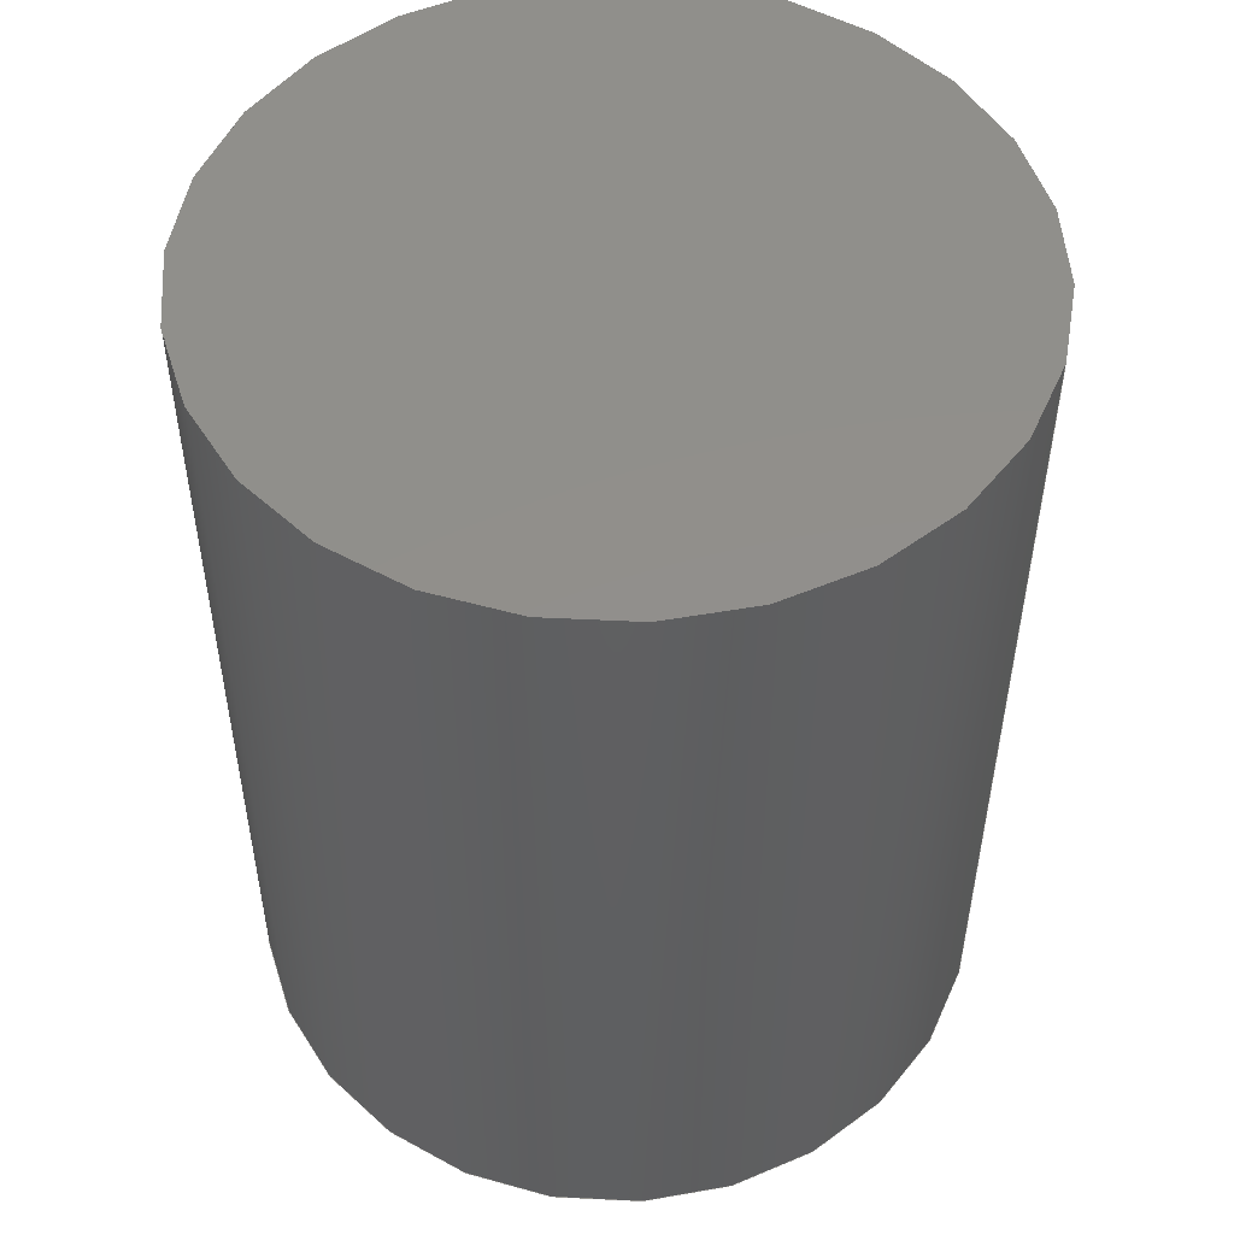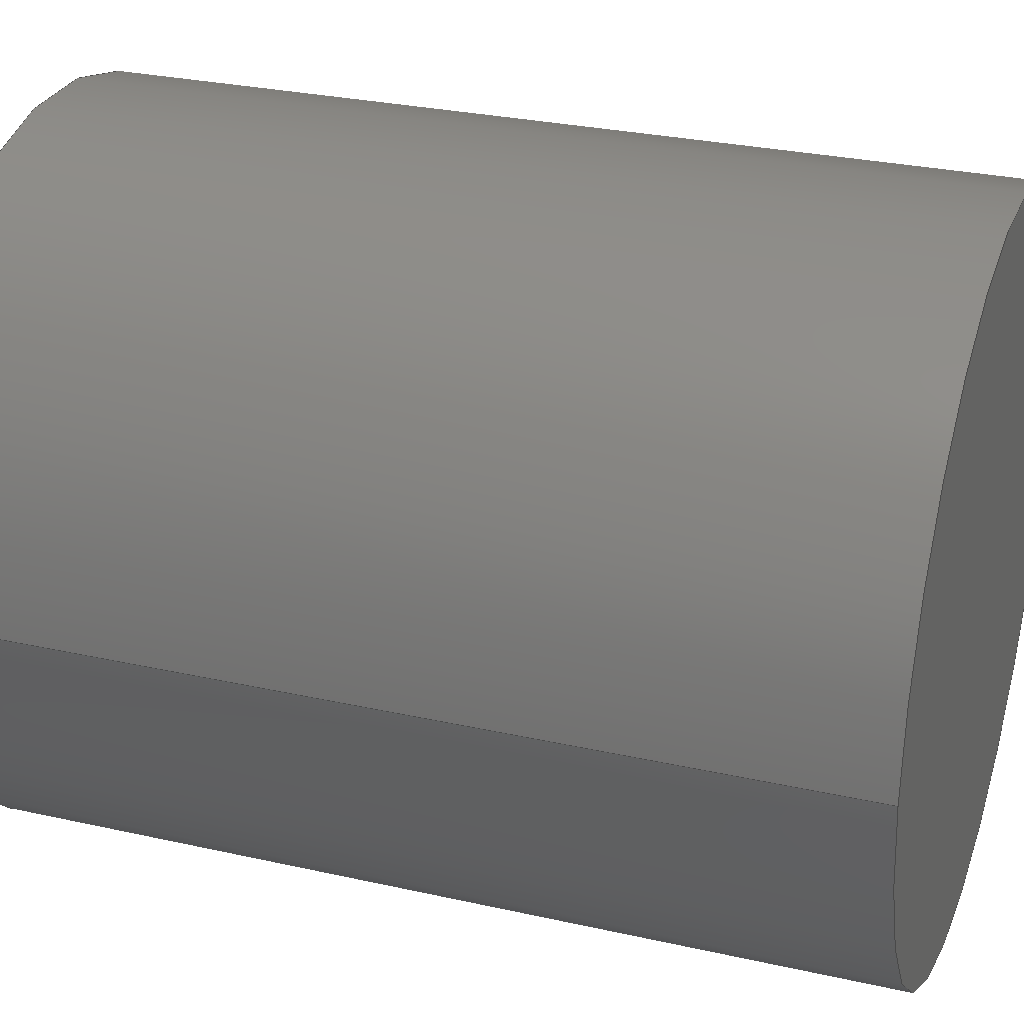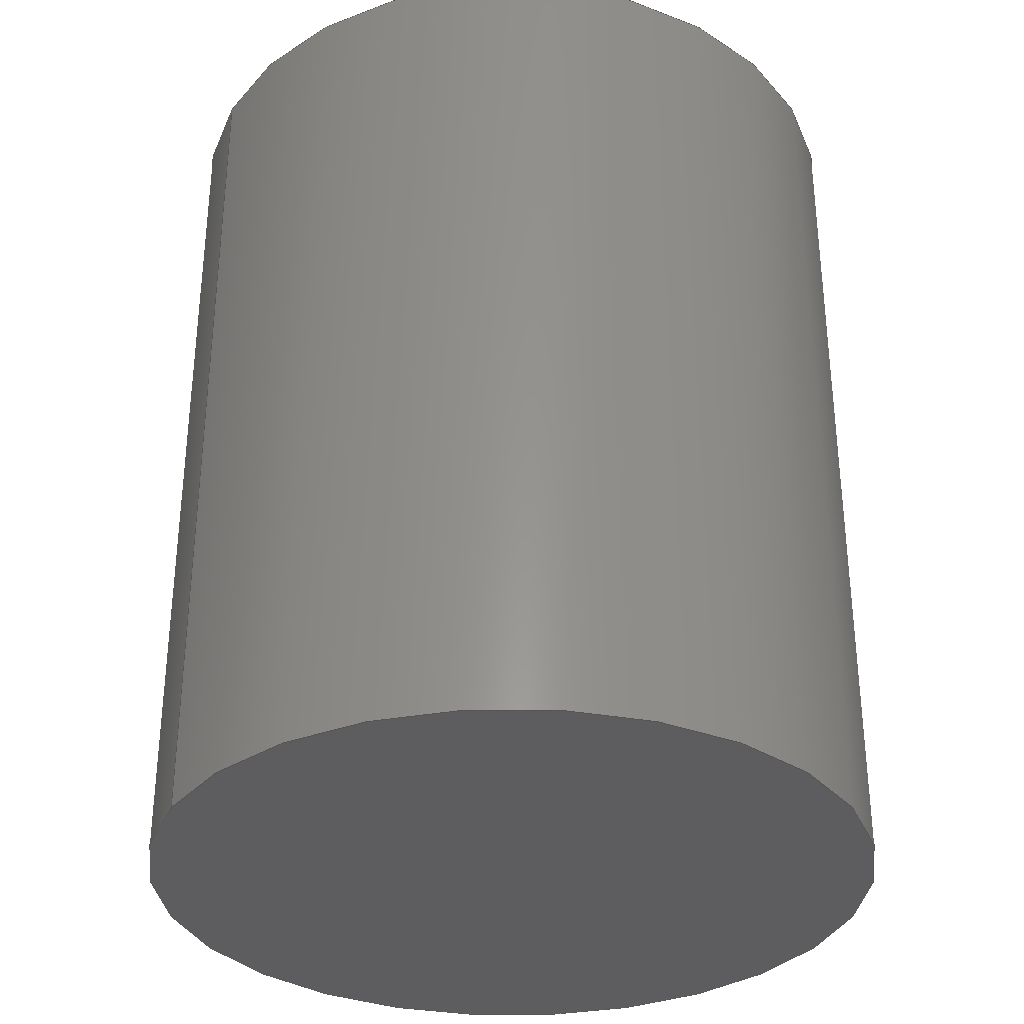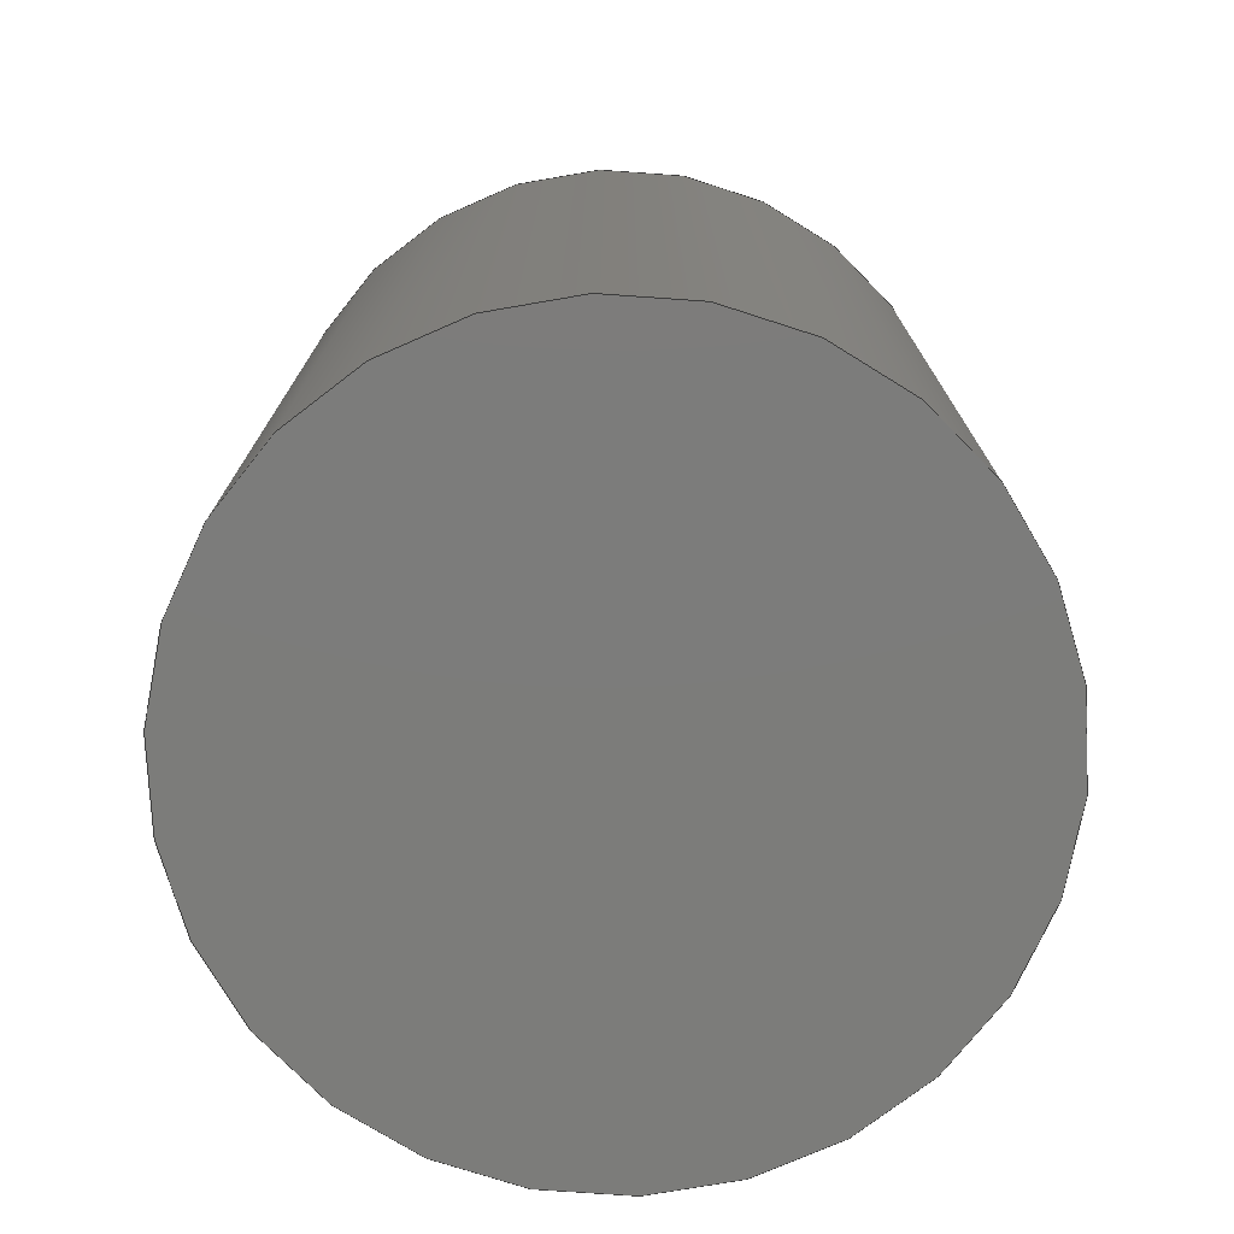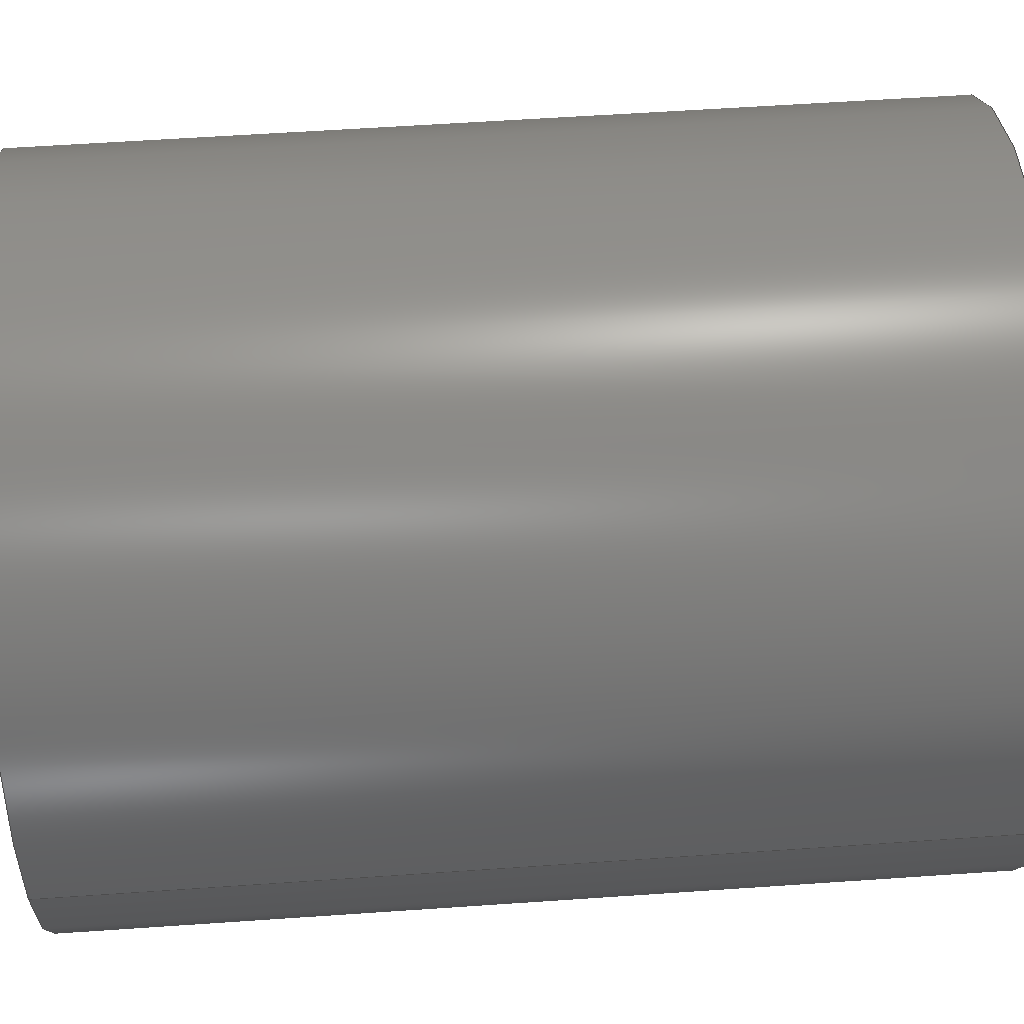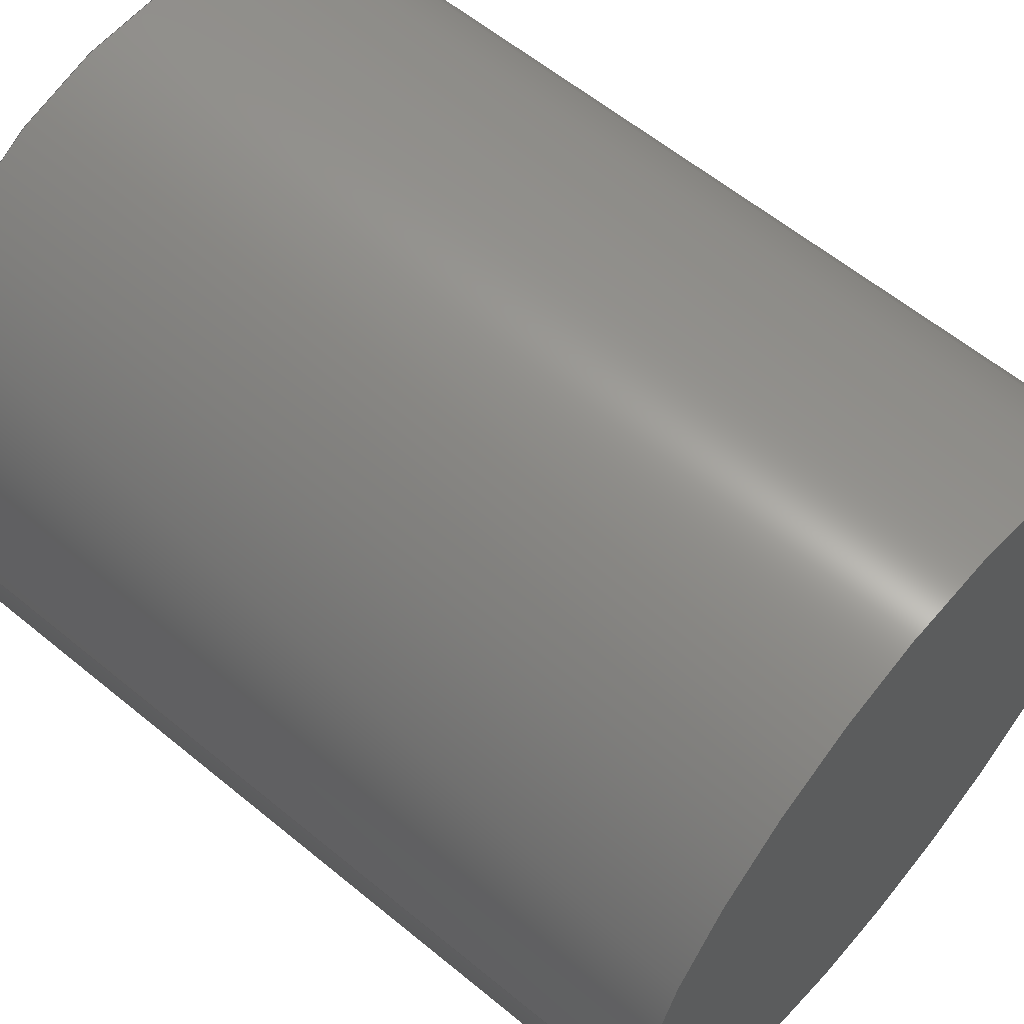
<metadata>
{"format":"step","ext":"step","renderer":"f3d","projection":"perspective","resolution":1024,"background":"white","views":[{"elev":51.1,"azim":-163.1,"up":"+Z"},{"elev":28.2,"azim":108.9,"up":"+Y"},{"elev":-33.2,"azim":152.3,"up":"+Z"},{"elev":-75.3,"azim":9.8,"up":"+Z"},{"elev":57.9,"azim":85.9,"up":"+Y"},{"elev":60.0,"azim":-49.8,"up":"+Y"}]}
</metadata>
<code>
ISO-10303-21;
DATA;
#1 = CARTESIAN_POINT ( 'NONE',  ( 0, 0, 7.7 ) ) ;
#2 = APPLICATION_CONTEXT ( 'automotive_design' ) ;
#3 = EDGE_CURVE ( 'NONE', #9, #94, #31, .T. ) ;
#4 = CIRCLE ( 'NONE', #70, 3.15 ) ;
#5 = SURFACE_STYLE_USAGE ( .BOTH. , #93 ) ;
#6 = PRODUCT_CONTEXT ( 'NONE', #2, 'mechanical' ) ;
#7 = DIRECTION ( 'NONE',  ( -0, -0, -1 ) ) ;
#8 = AXIS2_PLACEMENT_3D ( 'NONE', #105, #60, #125 ) ;
#9 = VERTEX_POINT ( 'NONE', #86 ) ;
#10 = VERTEX_POINT ( 'NONE', #61 ) ;
#11 = PRODUCT_DEFINITION ( 'UNKNOWN', '', #41, #50 ) ;
#12 = CIRCLE ( 'NONE', #8, 3.15 ) ;
#13 = DIRECTION ( 'NONE',  ( -1, 0, 0 ) ) ;
#14 = DIRECTION ( 'NONE',  ( 0, 0, 1 ) ) ;
#15 = EDGE_CURVE ( 'NONE', #94, #10, #12, .T. ) ;
#16 = ADVANCED_BREP_SHAPE_REPRESENTATION ( 'Alimentation_capacitor', ( #76, #111 ), #95 ) ;
#17 = CARTESIAN_POINT ( 'NONE',  ( 0, 0, 0 ) ) ;
#18 = UNCERTAINTY_MEASURE_WITH_UNIT (LENGTH_MEASURE( 1e-05 ), #108, 'distance_accuracy_value', 'NONE');
#19 = CLOSED_SHELL ( 'NONE', ( #107, #64, #85, #117 ) ) ;
#20 = SURFACE_STYLE_FILL_AREA ( #101 ) ;
#21 = DIRECTION ( 'NONE',  ( 1, 0, 0 ) ) ;
#22 = EDGE_CURVE ( 'NONE', #26, #9, #4, .T. ) ;
#23 =( NAMED_UNIT ( * ) PLANE_ANGLE_UNIT ( ) SI_UNIT ( $, .RADIAN. ) );
#24 = ORIENTED_EDGE ( 'NONE', *, *, #3, .F. ) ;
#25 = SHAPE_DEFINITION_REPRESENTATION ( #109, #16 ) ;
#26 = VERTEX_POINT ( 'NONE', #40 ) ;
#27 = FACE_OUTER_BOUND ( 'NONE', #62, .T. ) ;
#28 = AXIS2_PLACEMENT_3D ( 'NONE', #78, #65, #13 ) ;
#29 = AXIS2_PLACEMENT_3D ( 'NONE', #99, #119, #90 ) ;
#30 = PLANE ( 'NONE',  #45 ) ;
#31 = LINE ( 'NONE', #34, #42 ) ;
#32 = EDGE_LOOP ( 'NONE', ( #63, #37 ) ) ;
#33 = EDGE_LOOP ( 'NONE', ( #96, #122 ) ) ;
#34 = CARTESIAN_POINT ( 'NONE',  ( 3.15, 3.858e-16, 7.7 ) ) ;
#35 = FACE_OUTER_BOUND ( 'NONE', #32, .T. ) ;
#36 = DIRECTION ( 'NONE',  ( -1, 0, 0 ) ) ;
#37 = ORIENTED_EDGE ( 'NONE', *, *, #15, .F. ) ;
#38 = CARTESIAN_POINT ( 'NONE',  ( -3.15, 0, 7.7 ) ) ;
#39 = ORIENTED_EDGE ( 'NONE', *, *, #48, .F. ) ;
#40 = CARTESIAN_POINT ( 'NONE',  ( -3.15, 0, 7.7 ) ) ;
#41 = PRODUCT_DEFINITION_FORMATION_WITH_SPECIFIED_SOURCE ( 'ANY', '', #67, .NOT_KNOWN. ) ;
#42 = VECTOR ( 'NONE', #112, 1000 ) ;
#43 = DIRECTION ( 'NONE',  ( -0, -0, -1 ) ) ;
#44 = ORIENTED_EDGE ( 'NONE', *, *, #15, .T. ) ;
#45 = AXIS2_PLACEMENT_3D ( 'NONE', #56, #14, #46 ) ;
#46 = DIRECTION ( 'NONE',  ( 1, 0, -0 ) ) ;
#47 = AXIS2_PLACEMENT_3D ( 'NONE', #1, #118, #79 ) ;
#48 = EDGE_CURVE ( 'NONE', #26, #10, #81, .T. ) ;
#49 = CARTESIAN_POINT ( 'NONE',  ( 3.15, 3.858e-16, 0 ) ) ;
#50 = PRODUCT_DEFINITION_CONTEXT ( 'detailed design', #54, 'design' ) ;
#51 = CARTESIAN_POINT ( 'NONE',  ( 0, 0, 0 ) ) ;
#52 = ORIENTED_EDGE ( 'NONE', *, *, #3, .T. ) ;
#53 = CYLINDRICAL_SURFACE ( 'NONE', #89, 3.15 ) ;
#54 = APPLICATION_CONTEXT ( 'automotive_design' ) ;
#55 =( NAMED_UNIT ( * ) PLANE_ANGLE_UNIT ( ) SI_UNIT ( $, .RADIAN. ) );
#56 = CARTESIAN_POINT ( 'NONE',  ( 0, 0, 0 ) ) ;
#57 = EDGE_CURVE ( 'NONE', #10, #94, #116, .T. ) ;
#58 = CYLINDRICAL_SURFACE ( 'NONE', #28, 3.15 ) ;
#59 = FILL_AREA_STYLE_COLOUR ( '', #77 ) ;
#60 = DIRECTION ( 'NONE',  ( 0, 0, 1 ) ) ;
#61 = CARTESIAN_POINT ( 'NONE',  ( -3.15, 0, 0 ) ) ;
#62 = EDGE_LOOP ( 'NONE', ( #24, #104, #98, #73 ) ) ;
#63 = ORIENTED_EDGE ( 'NONE', *, *, #57, .F. ) ;
#64 = ADVANCED_FACE ( 'NONE', ( #27 ), #53, .T. ) ;
#65 = DIRECTION ( 'NONE',  ( -0, -0, -1 ) ) ;
#66 = PRODUCT_RELATED_PRODUCT_CATEGORY ( 'part', '', ( #67 ) ) ;
#67 = PRODUCT ( 'Alimentation_capacitor', 'Alimentation_capacitor', '', ( #6 ) ) ;
#68 = DIRECTION ( 'NONE',  ( 0, 0, 1 ) ) ;
#69 = PLANE ( 'NONE',  #47 ) ;
#70 = AXIS2_PLACEMENT_3D ( 'NONE', #103, #74, #84 ) ;
#71 = ORIENTED_EDGE ( 'NONE', *, *, #87, .F. ) ;
#72 = APPLICATION_PROTOCOL_DEFINITION ( 'draft international standard', 'automotive_design', 1998, #2 ) ;
#73 = ORIENTED_EDGE ( 'NONE', *, *, #57, .T. ) ;
#74 = DIRECTION ( 'NONE',  ( 0, 0, 1 ) ) ;
#75 = CIRCLE ( 'NONE', #29, 3.15 ) ;
#76 = MANIFOLD_SOLID_BREP ( 'Boss-Extrude1', #19 ) ;
#77 = COLOUR_RGB ( '',0.7922, 0.8196, 0.9333 ) ;
#78 = CARTESIAN_POINT ( 'NONE',  ( 0, 0, 7.7 ) ) ;
#79 = DIRECTION ( 'NONE',  ( 1, 0, -0 ) ) ;
#80 = MECHANICAL_DESIGN_GEOMETRIC_PRESENTATION_REPRESENTATION (  '', ( #113 ), #92 ) ;
#81 = LINE ( 'NONE', #38, #83 ) ;
#82 = APPLICATION_PROTOCOL_DEFINITION ( 'draft international standard', 'automotive_design', 1998, #54 ) ;
#83 = VECTOR ( 'NONE', #43, 1000 ) ;
#84 = DIRECTION ( 'NONE',  ( 1, 0, 0 ) ) ;
#85 = ADVANCED_FACE ( 'NONE', ( #91 ), #69, .T. ) ;
#86 = CARTESIAN_POINT ( 'NONE',  ( 3.15, 3.858e-16, 7.7 ) ) ;
#87 = EDGE_CURVE ( 'NONE', #9, #26, #75, .T. ) ;
#88 =( NAMED_UNIT ( * ) SI_UNIT ( $, .STERADIAN. ) SOLID_ANGLE_UNIT ( ) );
#89 = AXIS2_PLACEMENT_3D ( 'NONE', #121, #7, #36 ) ;
#90 = DIRECTION ( 'NONE',  ( 1, 0, 0 ) ) ;
#91 = FACE_OUTER_BOUND ( 'NONE', #33, .T. ) ;
#92 =( GEOMETRIC_REPRESENTATION_CONTEXT ( 3 ) GLOBAL_UNCERTAINTY_ASSIGNED_CONTEXT ( ( #18 ) ) GLOBAL_UNIT_ASSIGNED_CONTEXT ( ( #108, #55, #88 ) ) REPRESENTATION_CONTEXT ( 'NONE', 'WORKASPACE' ) );
#93 = SURFACE_SIDE_STYLE ('',( #20 ) ) ;
#94 = VERTEX_POINT ( 'NONE', #49 ) ;
#95 =( GEOMETRIC_REPRESENTATION_CONTEXT ( 3 ) GLOBAL_UNCERTAINTY_ASSIGNED_CONTEXT ( ( #110 ) ) GLOBAL_UNIT_ASSIGNED_CONTEXT ( ( #97, #23, #123 ) ) REPRESENTATION_CONTEXT ( 'NONE', 'WORKASPACE' ) );
#96 = ORIENTED_EDGE ( 'NONE', *, *, #22, .T. ) ;
#97 =( LENGTH_UNIT ( ) NAMED_UNIT ( * ) SI_UNIT ( .MILLI., .METRE. ) );
#98 = ORIENTED_EDGE ( 'NONE', *, *, #48, .T. ) ;
#99 = CARTESIAN_POINT ( 'NONE',  ( 0, 0, 7.7 ) ) ;
#100 = PRESENTATION_LAYER_ASSIGNMENT (  '', '', ( #113 ) ) ;
#101 = FILL_AREA_STYLE ('',( #59 ) ) ;
#102 = PRESENTATION_STYLE_ASSIGNMENT (( #5 ) ) ;
#103 = CARTESIAN_POINT ( 'NONE',  ( 0, 0, 7.7 ) ) ;
#104 = ORIENTED_EDGE ( 'NONE', *, *, #22, .F. ) ;
#105 = CARTESIAN_POINT ( 'NONE',  ( 0, 0, 0 ) ) ;
#106 = AXIS2_PLACEMENT_3D ( 'NONE', #51, #114, #115 ) ;
#107 = ADVANCED_FACE ( 'NONE', ( #120 ), #58, .T. ) ;
#108 =( LENGTH_UNIT ( ) NAMED_UNIT ( * ) SI_UNIT ( .MILLI., .METRE. ) );
#109 = PRODUCT_DEFINITION_SHAPE ( 'NONE', 'NONE',  #11 ) ;
#110 = UNCERTAINTY_MEASURE_WITH_UNIT (LENGTH_MEASURE( 1e-05 ), #97, 'distance_accuracy_value', 'NONE');
#111 = AXIS2_PLACEMENT_3D ( 'NONE', #17, #68, #21 ) ;
#112 = DIRECTION ( 'NONE',  ( -0, -0, -1 ) ) ;
#113 = STYLED_ITEM ( 'NONE', ( #102 ), #76 ) ;
#114 = DIRECTION ( 'NONE',  ( 0, 0, 1 ) ) ;
#115 = DIRECTION ( 'NONE',  ( 1, 0, 0 ) ) ;
#116 = CIRCLE ( 'NONE', #106, 3.15 ) ;
#117 = ADVANCED_FACE ( 'NONE', ( #35 ), #30, .F. ) ;
#118 = DIRECTION ( 'NONE',  ( 0, 0, 1 ) ) ;
#119 = DIRECTION ( 'NONE',  ( 0, 0, 1 ) ) ;
#120 = FACE_OUTER_BOUND ( 'NONE', #124, .T. ) ;
#121 = CARTESIAN_POINT ( 'NONE',  ( 0, 0, 7.7 ) ) ;
#122 = ORIENTED_EDGE ( 'NONE', *, *, #87, .T. ) ;
#123 =( NAMED_UNIT ( * ) SI_UNIT ( $, .STERADIAN. ) SOLID_ANGLE_UNIT ( ) );
#124 = EDGE_LOOP ( 'NONE', ( #71, #52, #44, #39 ) ) ;
#125 = DIRECTION ( 'NONE',  ( 1, 0, 0 ) ) ;
ENDSEC;
END-ISO-10303-21;

</code>
